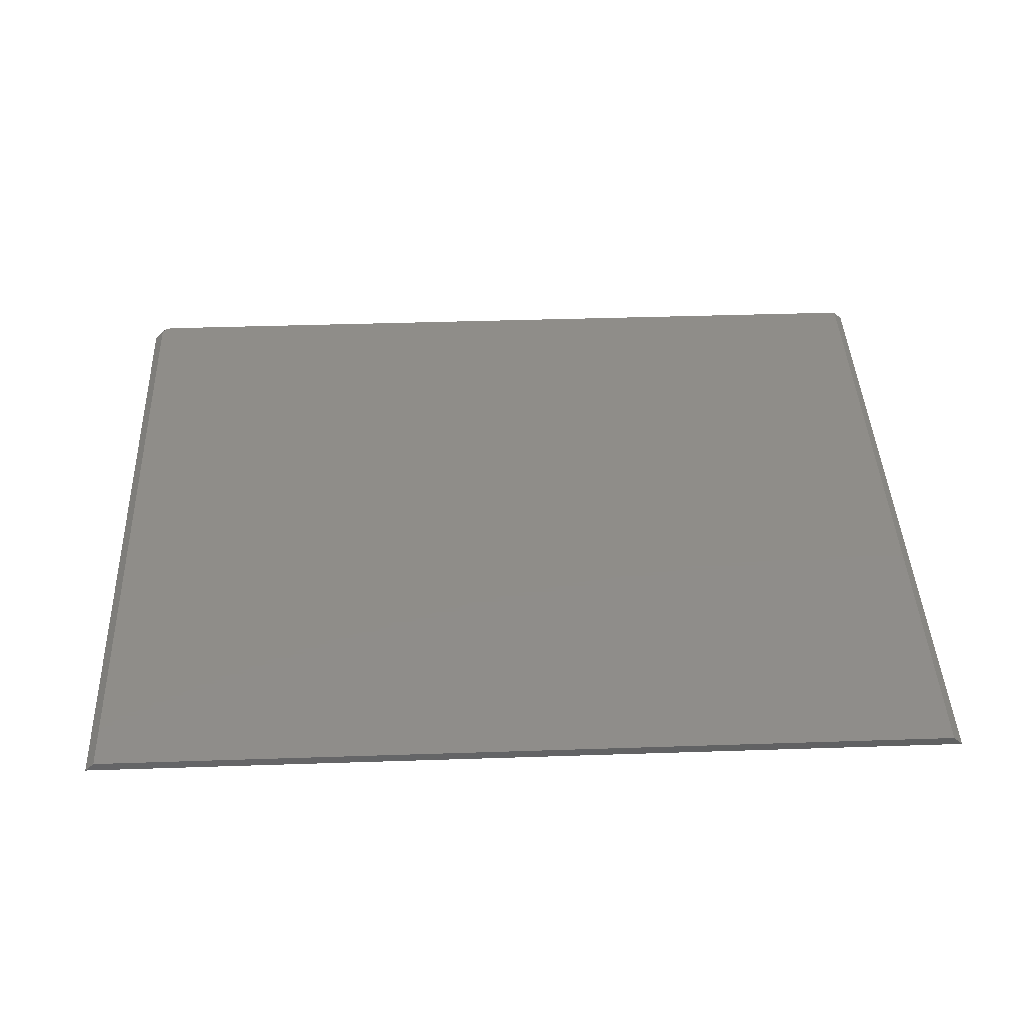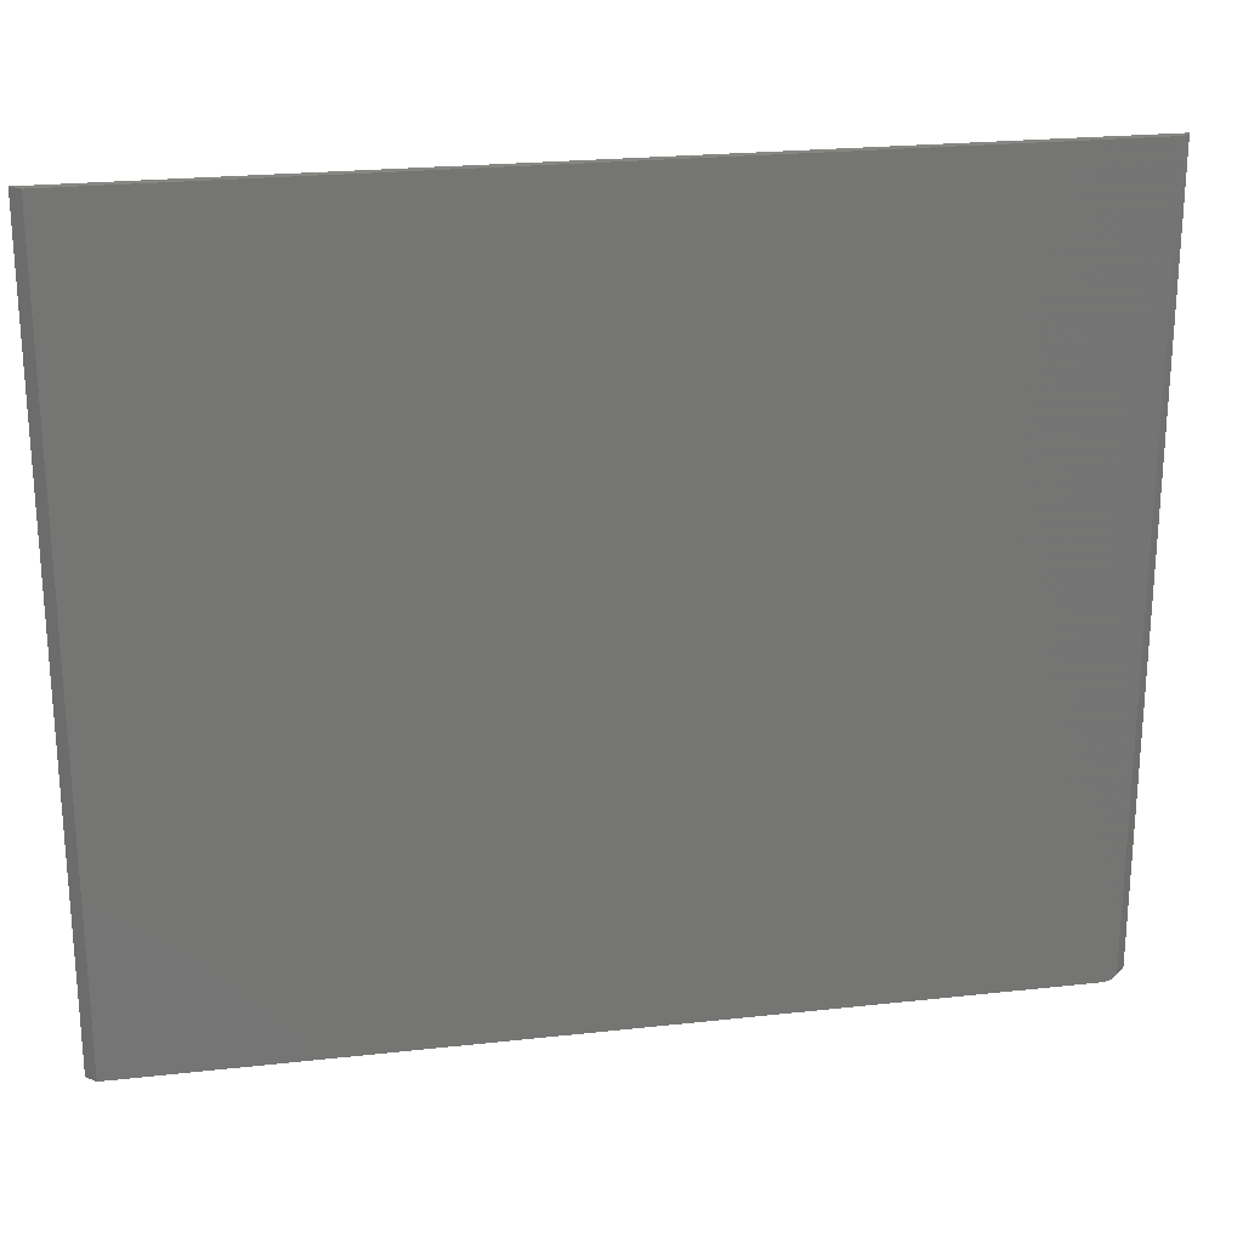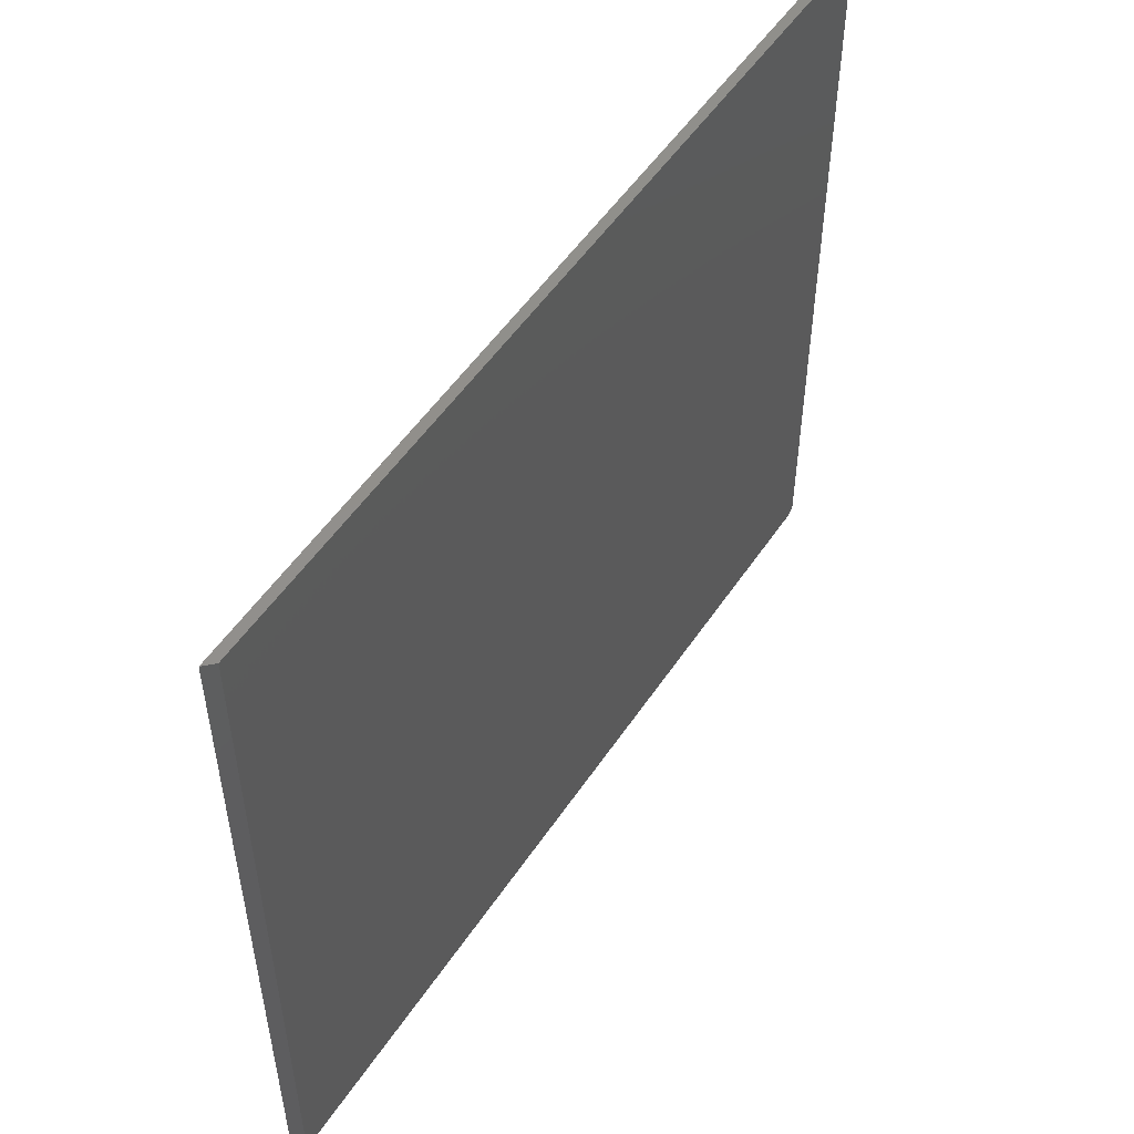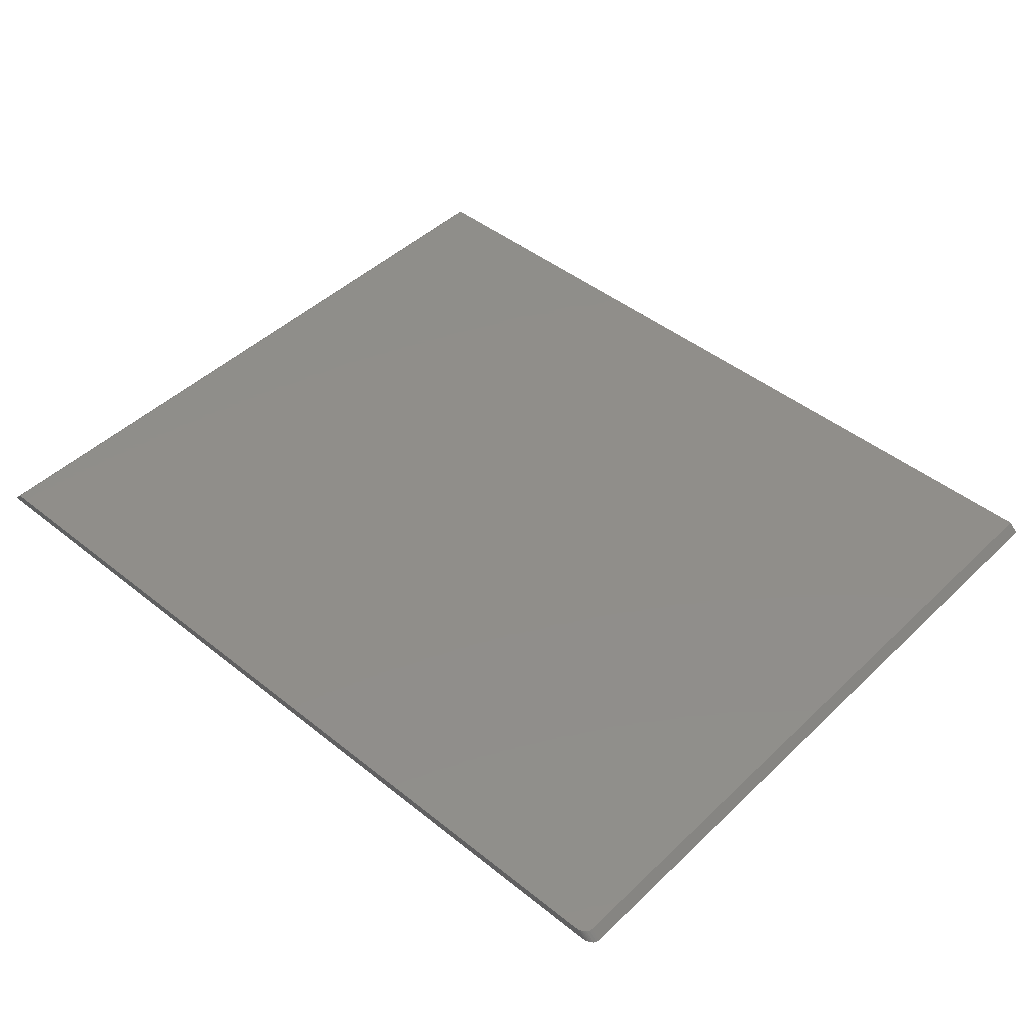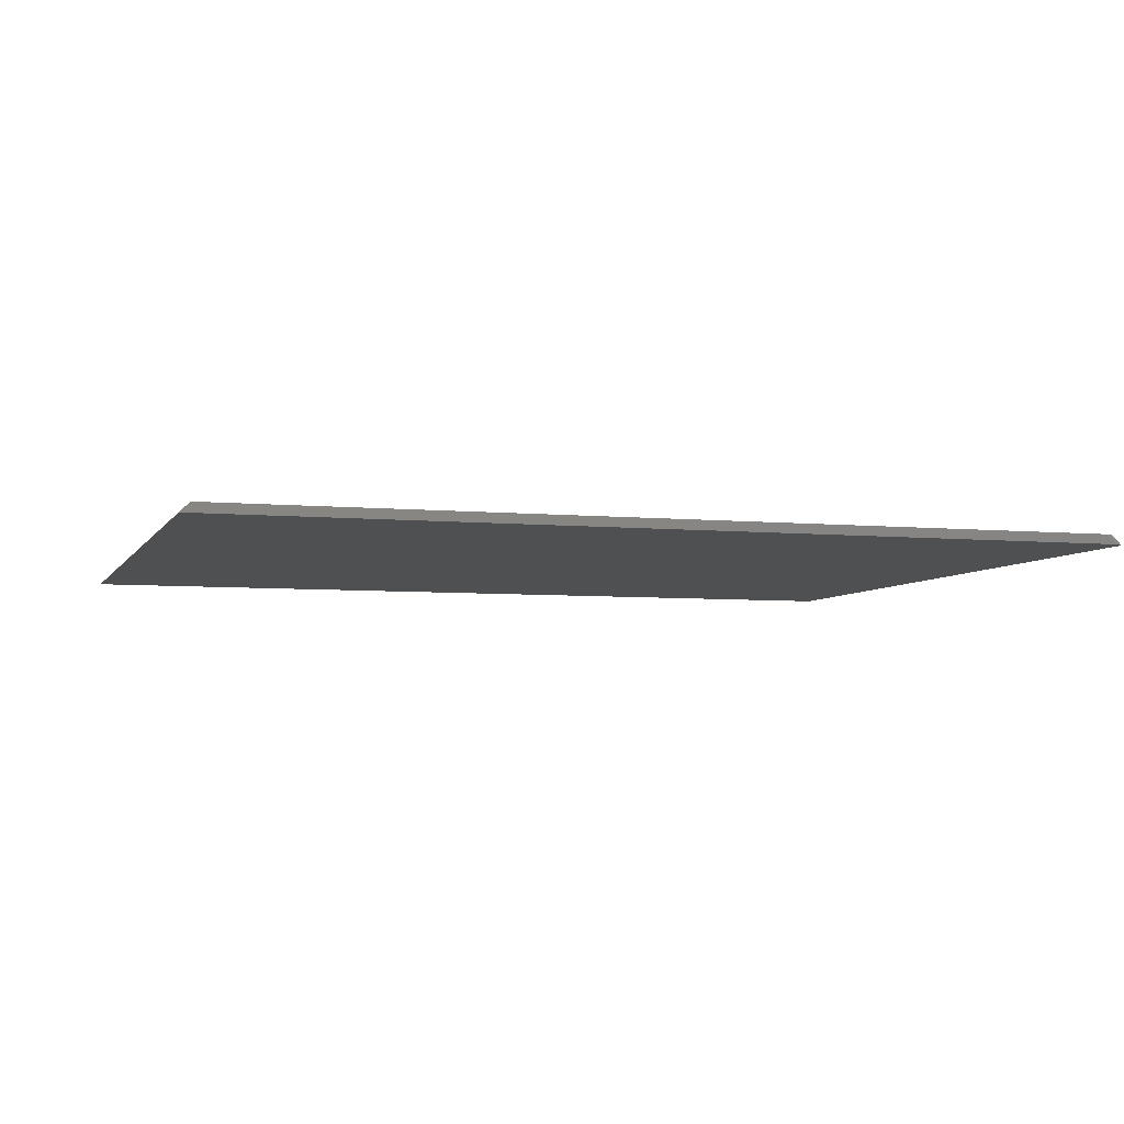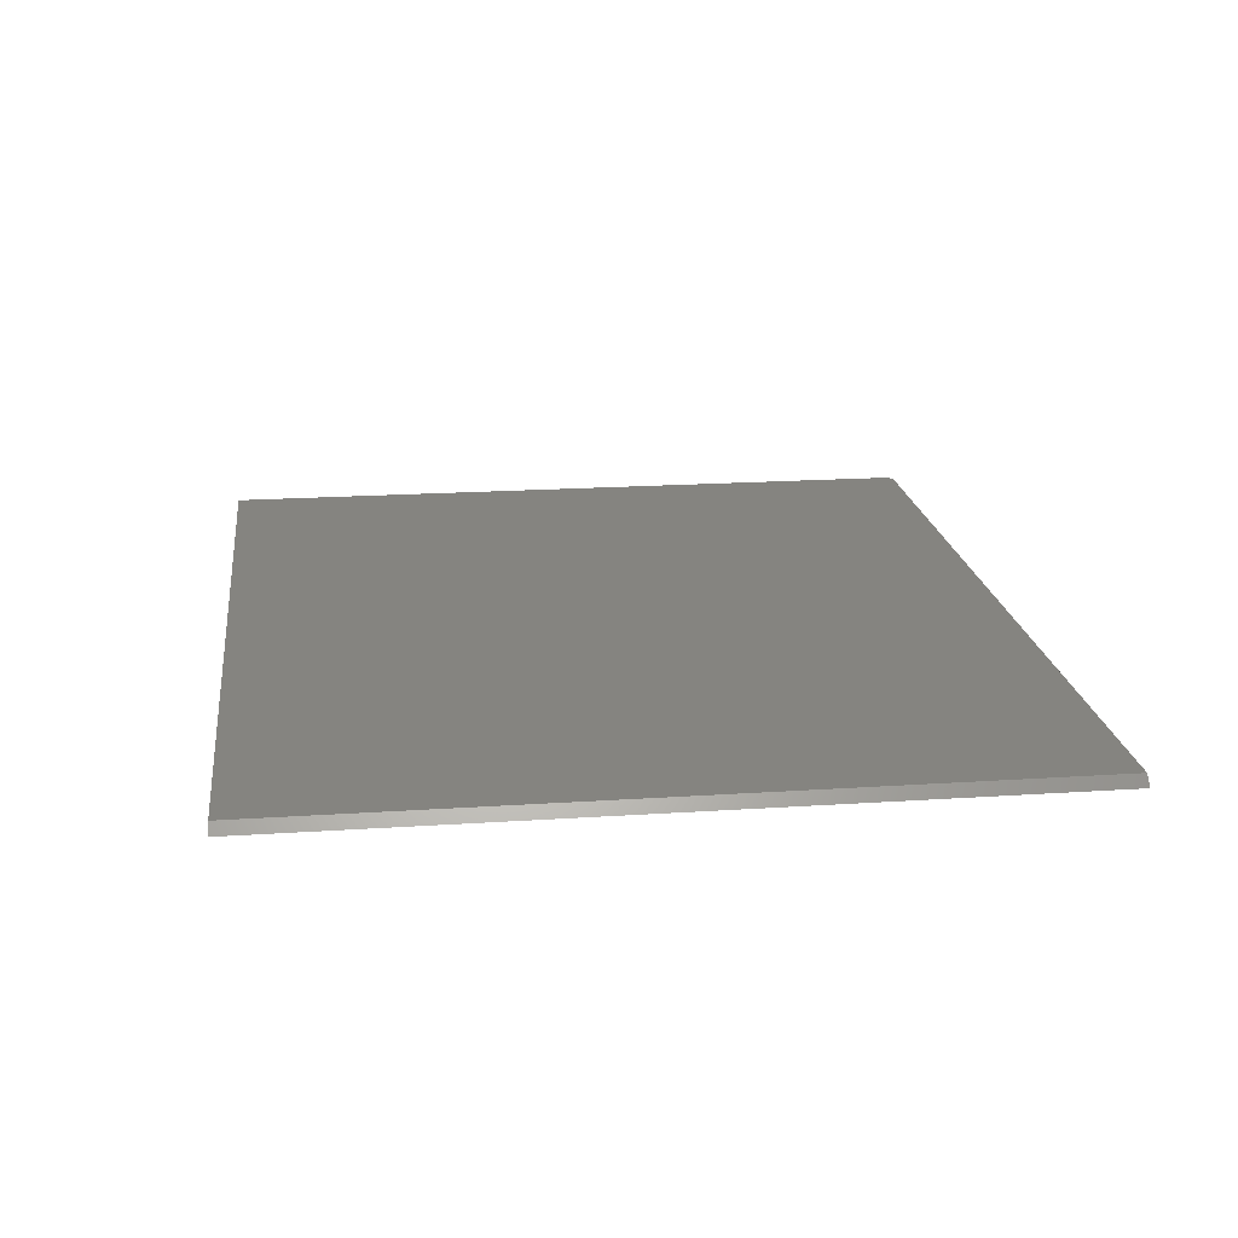
<metadata>
{"format":"stl","ext":"stl","renderer":"f3d","projection":"perspective","resolution":1024,"background":"white","views":[{"elev":41.4,"azim":-2.3,"up":"+Y"},{"elev":23.0,"azim":169.3,"up":"+Z"},{"elev":52.2,"azim":122.8,"up":"+Z"},{"elev":45.5,"azim":-137.4,"up":"+Y"},{"elev":-5.4,"azim":162.9,"up":"+Y"},{"elev":19.3,"azim":82.8,"up":"+Y"}]}
</metadata>
<code>
# stl→obj: 24 verts, 44 faces
v 0 0 0
v -0.739 0 0
v -0.007895 0.007895 0
v -0.7311 0.007895 0
v -0.7421 0.007895 0.007812
v -0.75 0 0.007812
v -0.7421 0.007895 0.625
v -0.75 0 0.625
v -0.7346 0.007895 0.0004182
v -0.7362 0.007895 0.0008966
v -0.7376 0.007895 0.001538
v -0.007895 0.007895 0.625
v -0.7389 0.007895 0.002327
v -0.74 0.007895 0.003246
v -0.7416 0.007895 0.005397
v -0.733 0.007895 0.0001163
v -0.748 0 0.00334
v -0.7496 0 0.005624
v 0 0 0.625
v -0.7469 0 0.002363
v -0.7455 0 0.001532
v -0.744 0 0.0008692
v -0.7424 0 0.0003878
v -0.7407 0 9.678e-05
f 1 2 3
f 2 4 3
f 5 6 7
f 7 6 8
f 9 10 11
f 4 12 3
f 11 13 14
f 11 14 15
f 11 15 5
f 7 12 4
f 7 4 16
f 7 16 9
f 7 9 11
f 7 11 5
f 6 17 8
f 6 18 17
f 19 8 17
f 19 17 20
f 19 20 21
f 19 21 22
f 19 22 23
f 19 23 24
f 19 24 2
f 19 2 1
f 4 24 16
f 4 2 24
f 16 24 23
f 16 23 9
f 9 23 22
f 9 22 10
f 10 22 21
f 10 21 11
f 11 21 13
f 13 21 20
f 13 20 14
f 14 20 17
f 14 17 18
f 6 5 18
f 18 5 15
f 18 15 14
f 12 8 19
f 12 7 8
f 1 3 19
f 19 3 12

</code>
